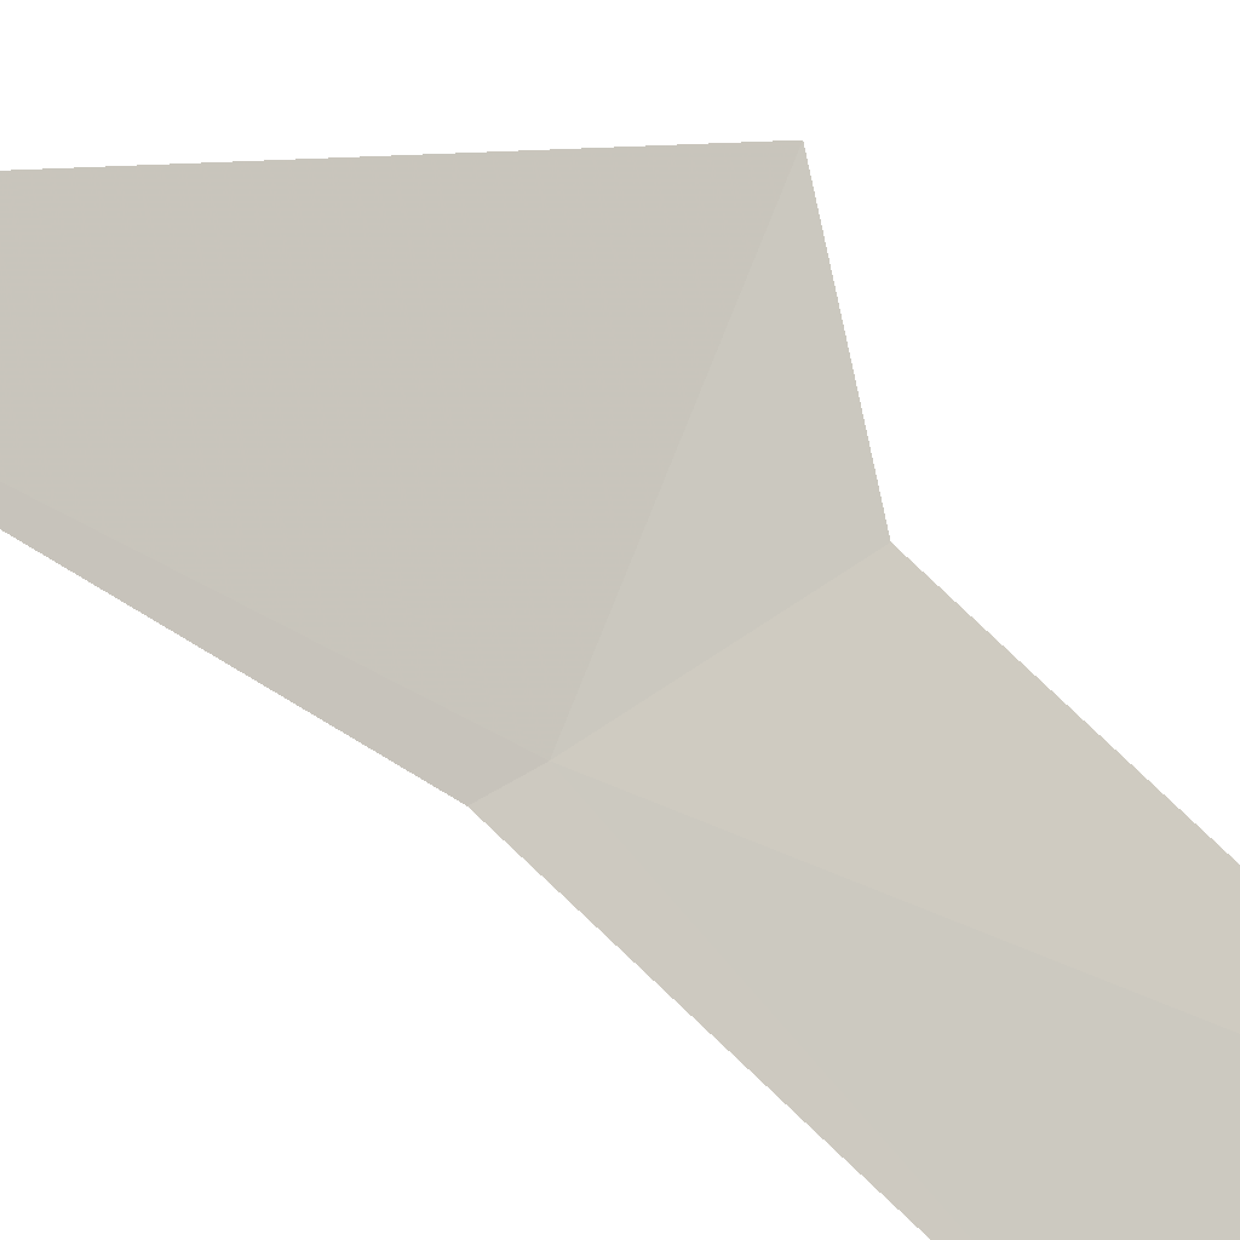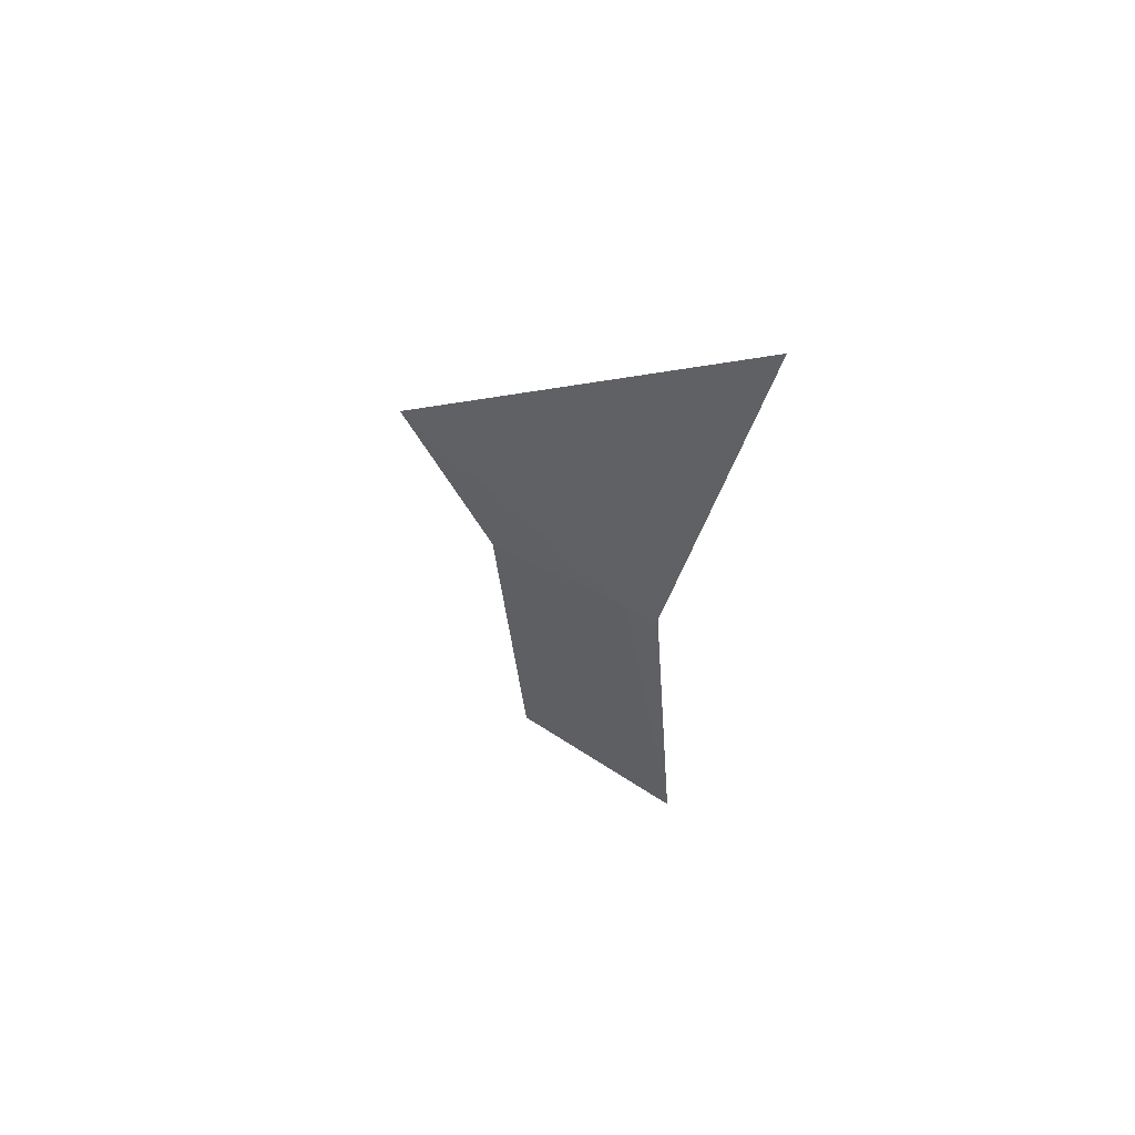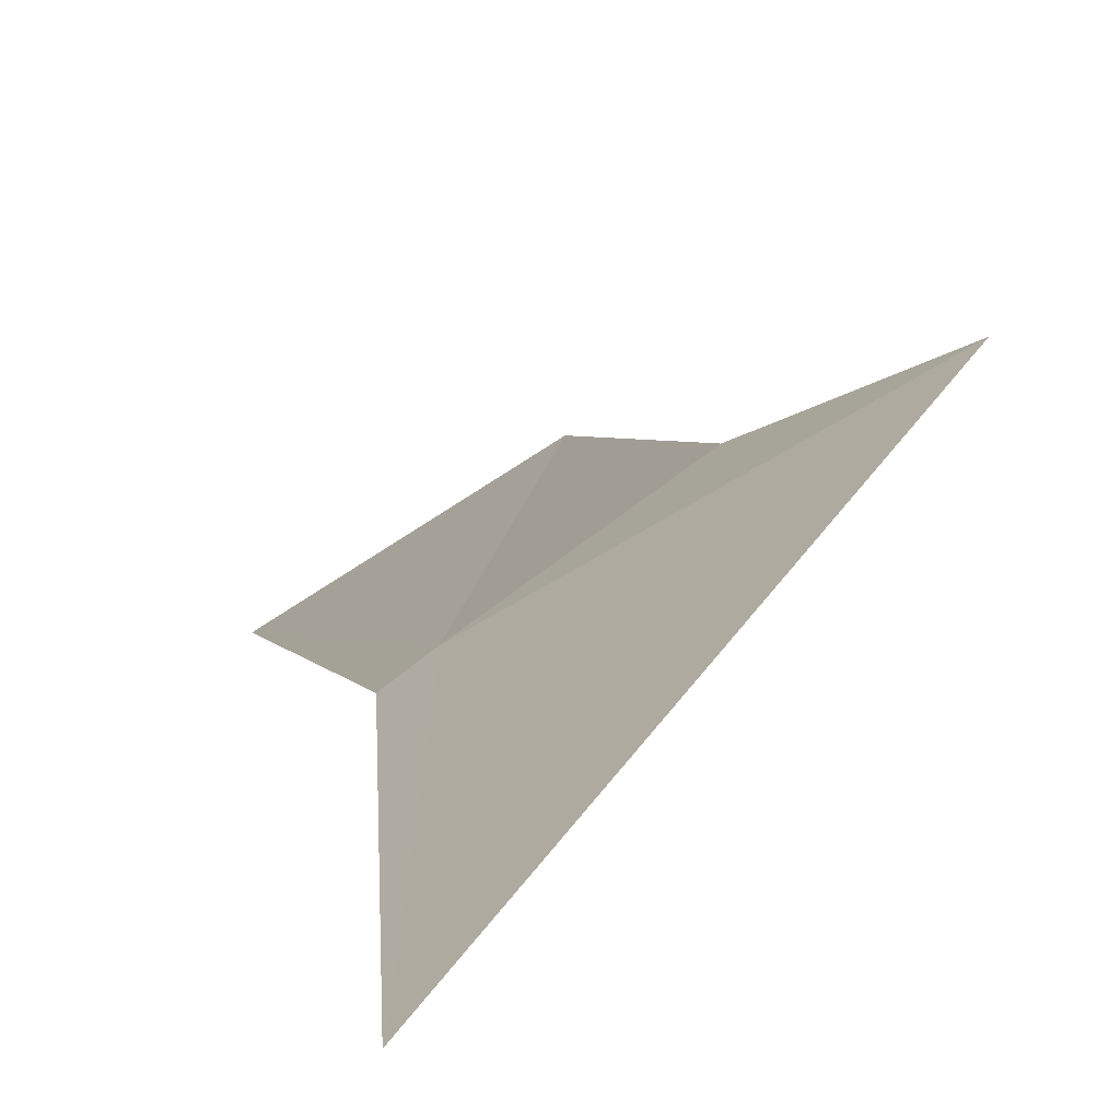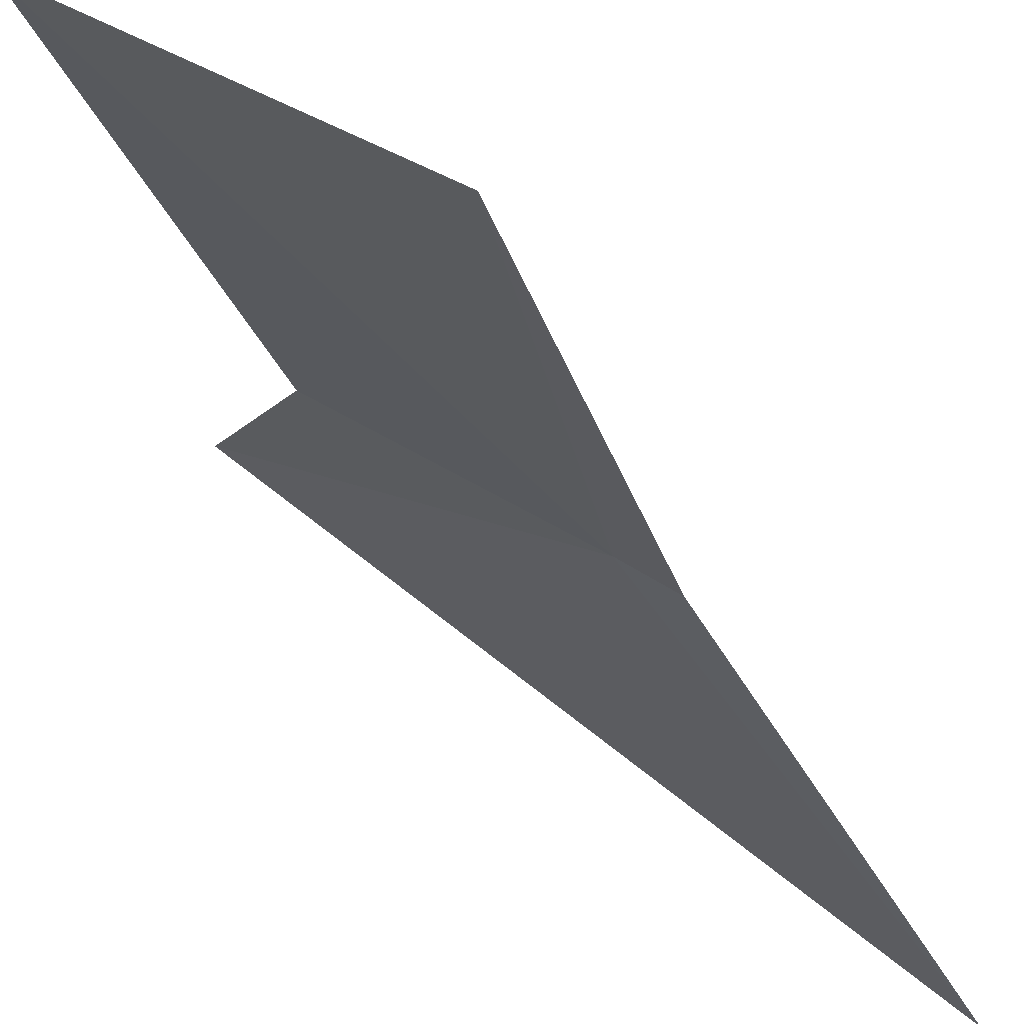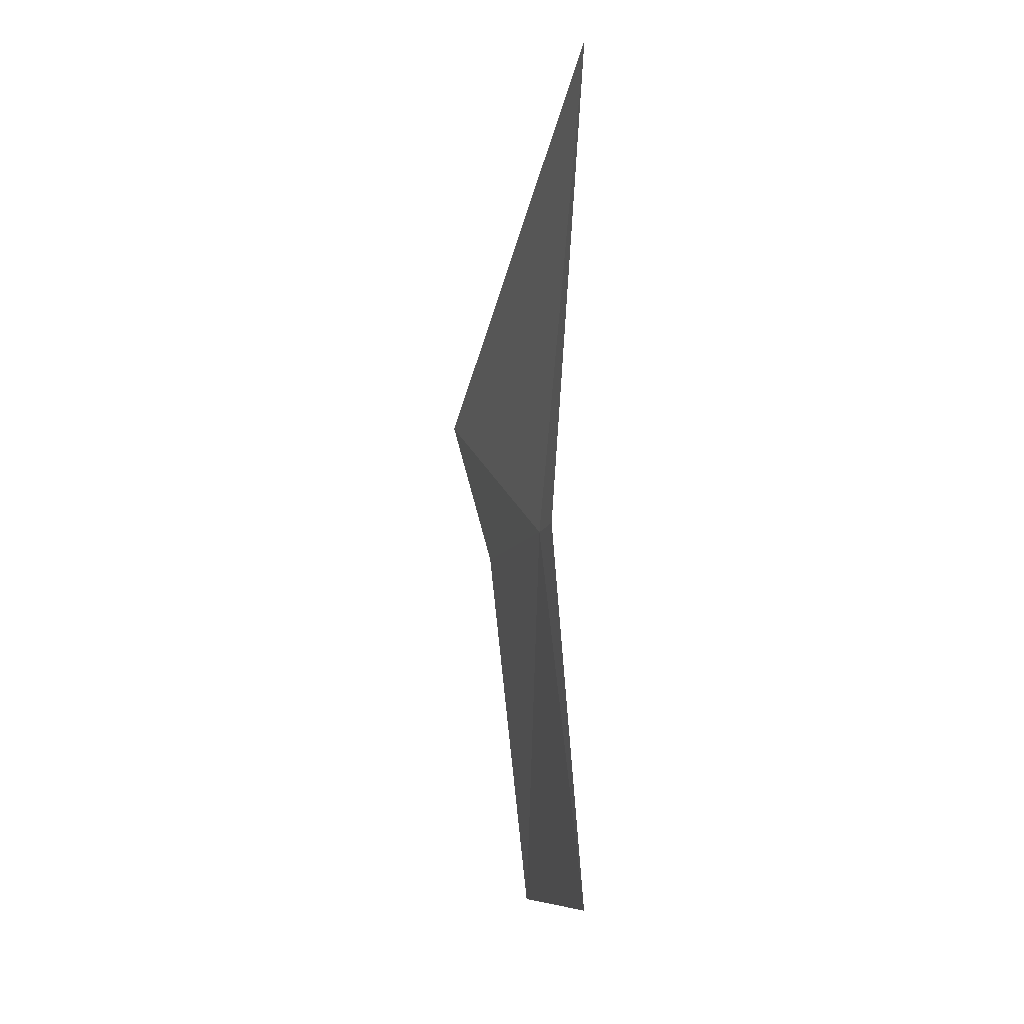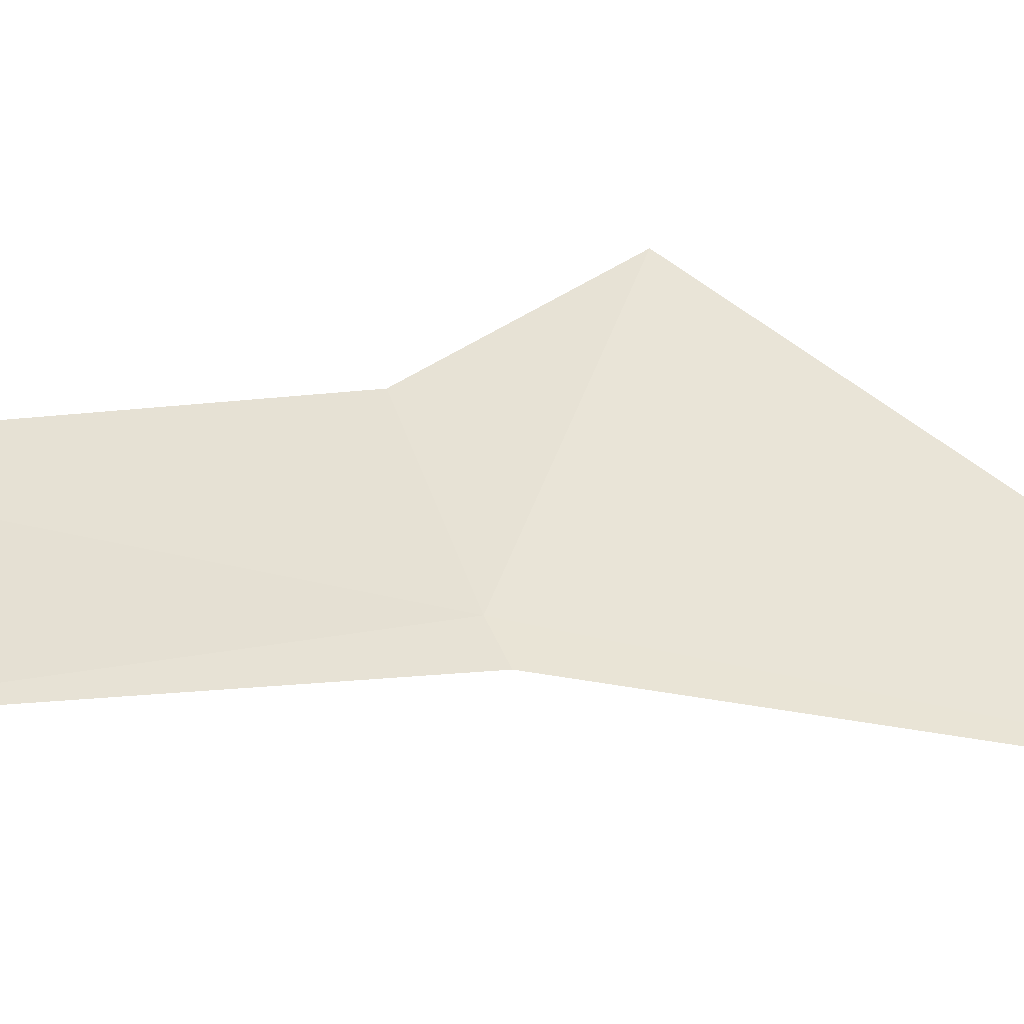
<metadata>
{"format":"obj","ext":"obj","renderer":"f3d","projection":"perspective","resolution":1024,"background":"white","views":[{"elev":-71.0,"azim":-136.0,"up":"+Z"},{"elev":55.0,"azim":69.5,"up":"+Y"},{"elev":7.7,"azim":165.9,"up":"+Z"},{"elev":-30.1,"azim":12.0,"up":"+Z"},{"elev":6.5,"azim":101.5,"up":"+Y"},{"elev":12.9,"azim":89.9,"up":"+Z"}]}
</metadata>
<code>
v 20.83 16 3.56
v 20.76 15.97 3.596
v 20.73 16.03 3.622
v 20.88 16.2 3.532
v 20.84 16 3.552
v 20.83 15.83 3.538
v 20.75 15.8 3.58
f 1 3 2
f 1 5 4
f 1 7 6
f 1 2 7
f 1 4 3
f 1 6 5

</code>
